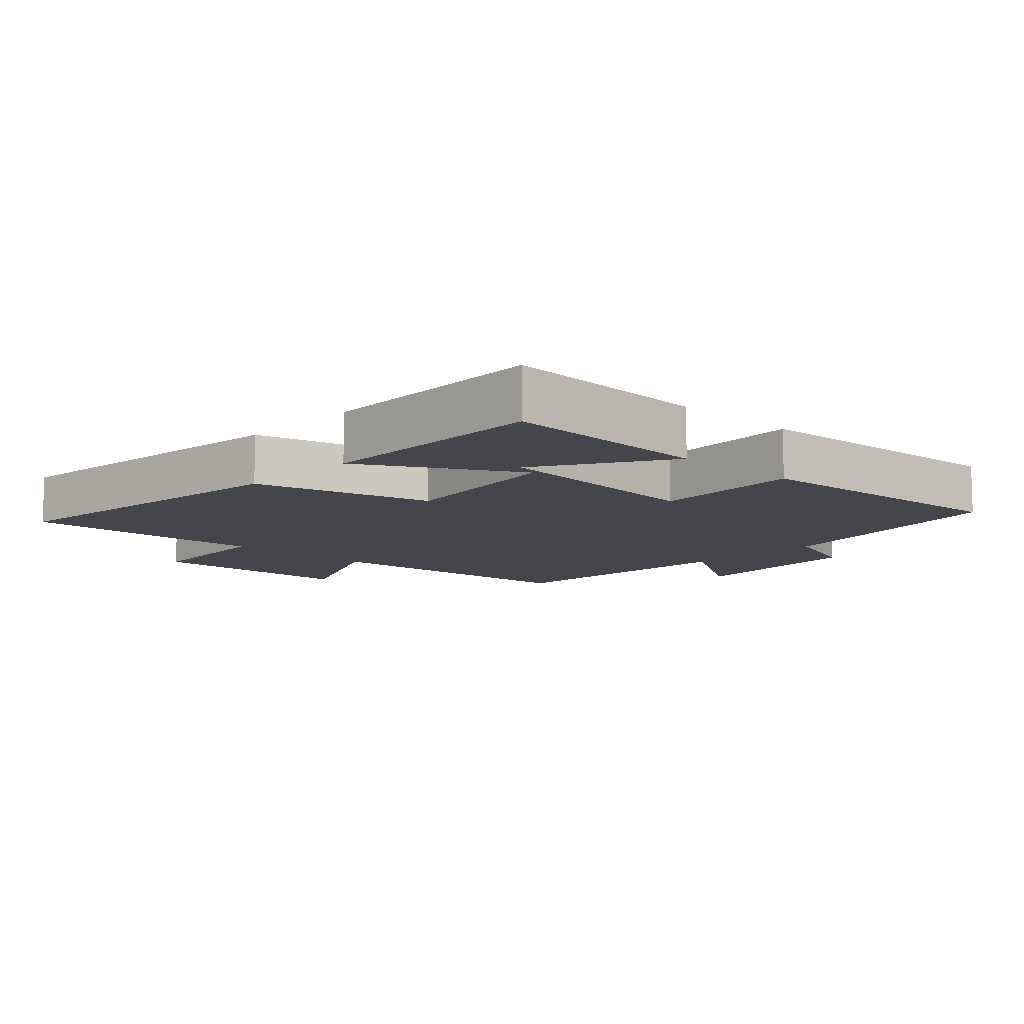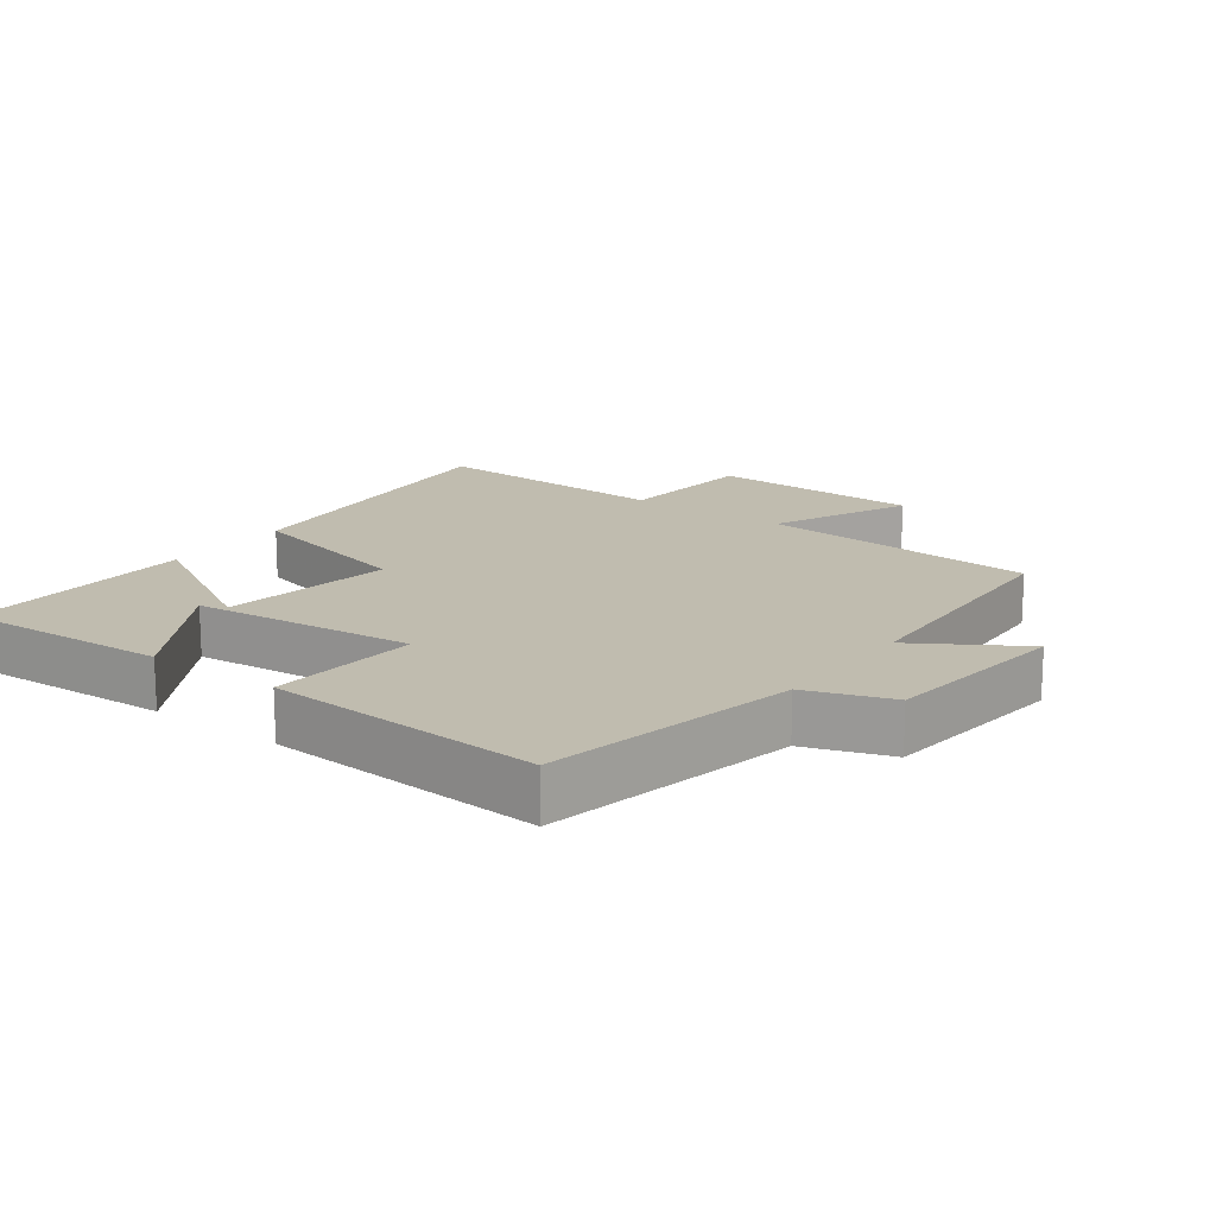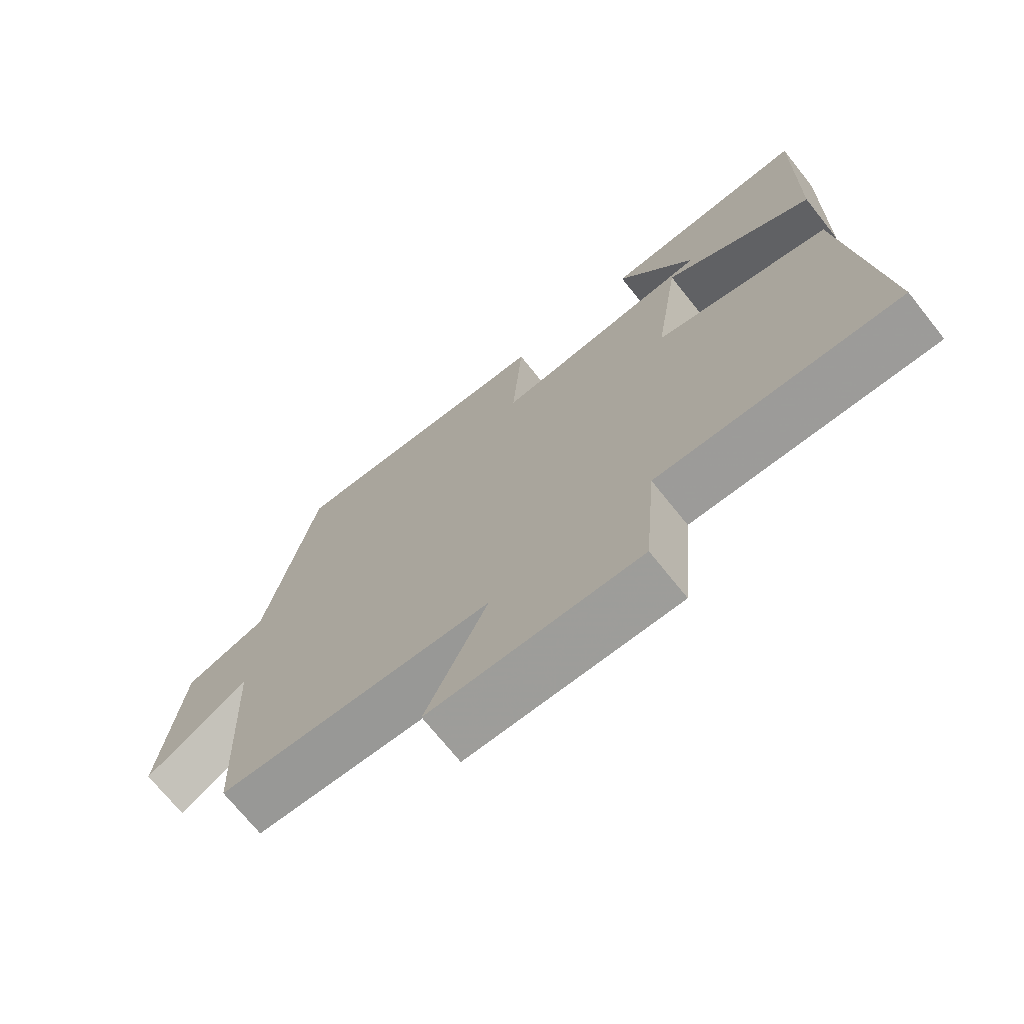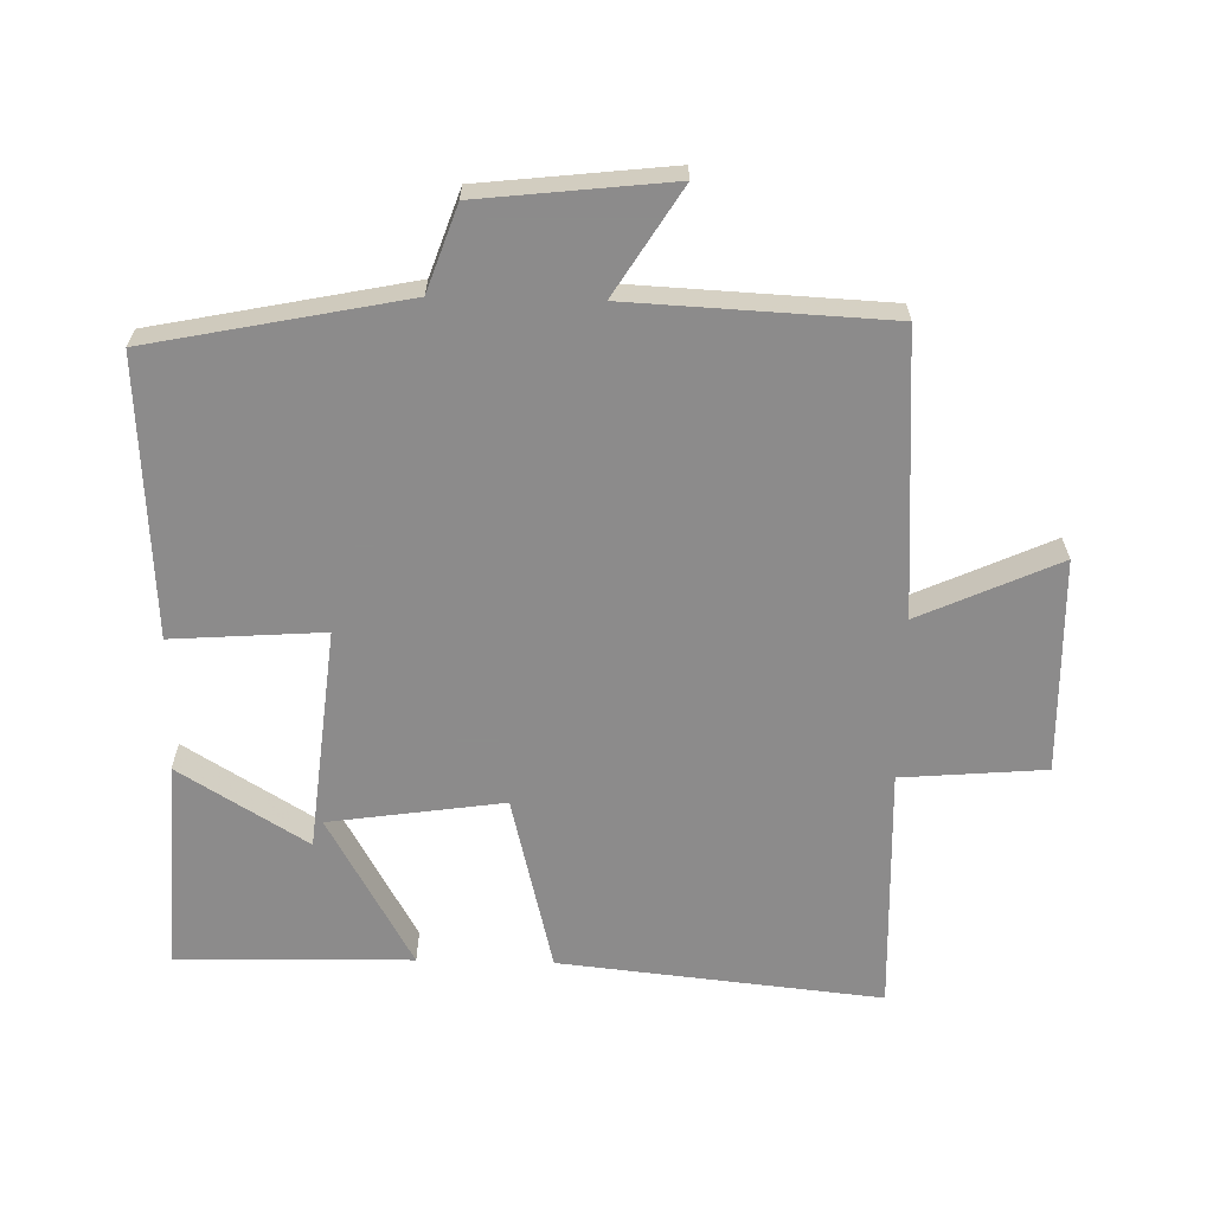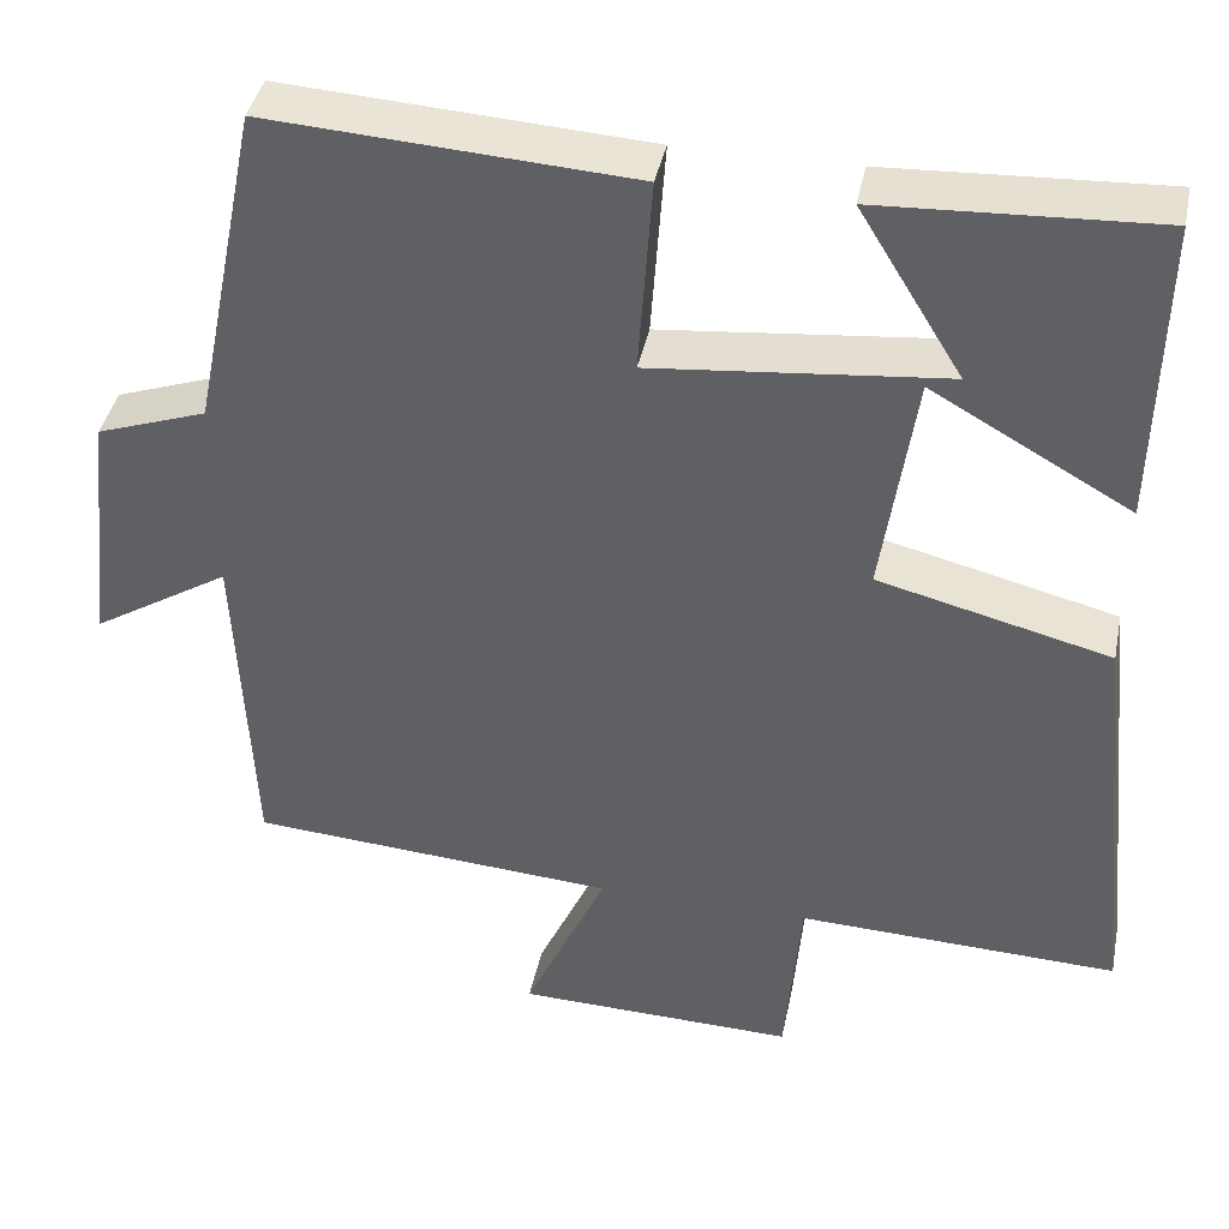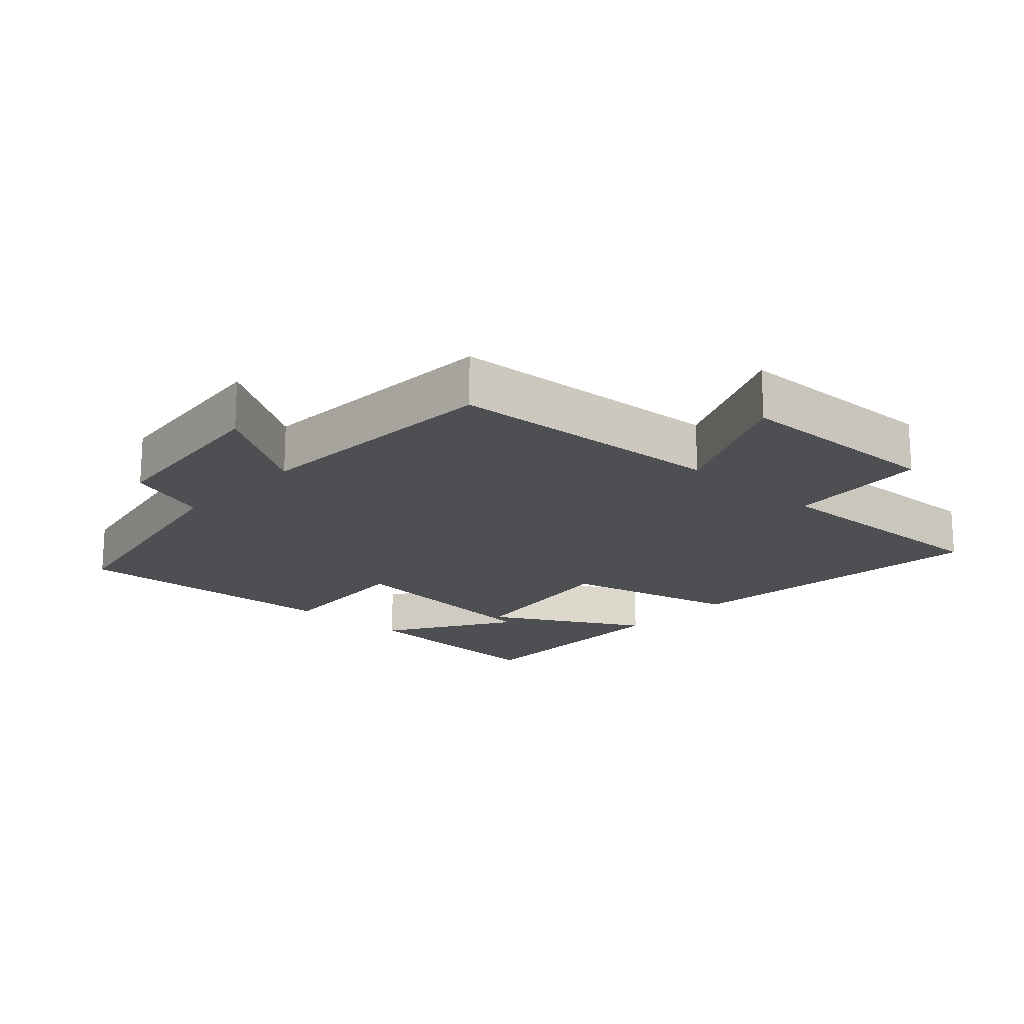
<metadata>
{"format":"obj","ext":"obj","renderer":"f3d","projection":"perspective","resolution":1024,"background":"white","views":[{"elev":-10.0,"azim":-43.4,"up":"+Y"},{"elev":16.3,"azim":36.5,"up":"+Y"},{"elev":-71.4,"azim":-141.4,"up":"+Z"},{"elev":-64.0,"azim":88.6,"up":"+Y"},{"elev":40.5,"azim":-168.5,"up":"+Z"},{"elev":-18.2,"azim":137.1,"up":"+Y"}]}
</metadata>
<code>
v -0.549 0.07 -0.513
v -0.5 0.07 -0.033
v -0.235 0.07 0.033
v -0.273 0.07 0.293
v -0.5 0.07 0.165
v -0.507 0.07 0.516
v -0.192 0.07 0.5
v -0.31 0.07 0.308
v 0.024 0.07 0.274
v 0.008 0.07 0.5
v 0.423 0.07 0.525
v 0.5 0.07 0.145
v 0.626 0.07 0.101
v 0.658 0.07 -0.183
v 0.5 0.07 -0.085
v 0.482 0.07 -0.471
v 0.062 0.07 -0.5
v 0.156 0.07 -0.707
v -0.164 0.07 -0.715
v -0.182 0.07 -0.5
v -0.549 0 -0.513
v -0.5 0 -0.033
v -0.235 0 0.033
v -0.273 0 0.293
v -0.5 0 0.165
v -0.507 0 0.516
v -0.192 0 0.5
v -0.31 0 0.308
v 0.024 0 0.274
v 0.008 0 0.5
v 0.423 0 0.525
v 0.5 0 0.145
v 0.626 0 0.101
v 0.658 0 -0.183
v 0.5 0 -0.085
v 0.482 0 -0.471
v 0.062 0 -0.5
v 0.156 0 -0.707
v -0.164 0 -0.715
v -0.182 0 -0.5
f 17 18 19 20
f 15 16 17 20
f 15 20 1 2
f 12 13 14 15
f 12 15 2 3
f 9 10 11 12
f 8 9 12
f 5 6 7 8
f 4 5 8
f 4 8 12
f 3 4 12
f 40 39 38 37
f 40 37 36 35
f 22 21 40 35
f 35 34 33 32
f 23 22 35 32
f 32 31 30 29
f 32 29 28
f 28 27 26 25
f 28 25 24
f 32 28 24
f 32 24 23
f 1 21 22 2
f 2 22 23 3
f 3 23 24 4
f 4 24 25 5
f 5 25 26 6
f 6 26 27 7
f 7 27 28 8
f 8 28 29 9
f 9 29 30 10
f 10 30 31 11
f 11 31 32 12
f 12 32 33 13
f 13 33 34 14
f 14 34 35 15
f 15 35 36 16
f 16 36 37 17
f 17 37 38 18
f 18 38 39 19
f 19 39 40 20
f 20 40 21 1

</code>
